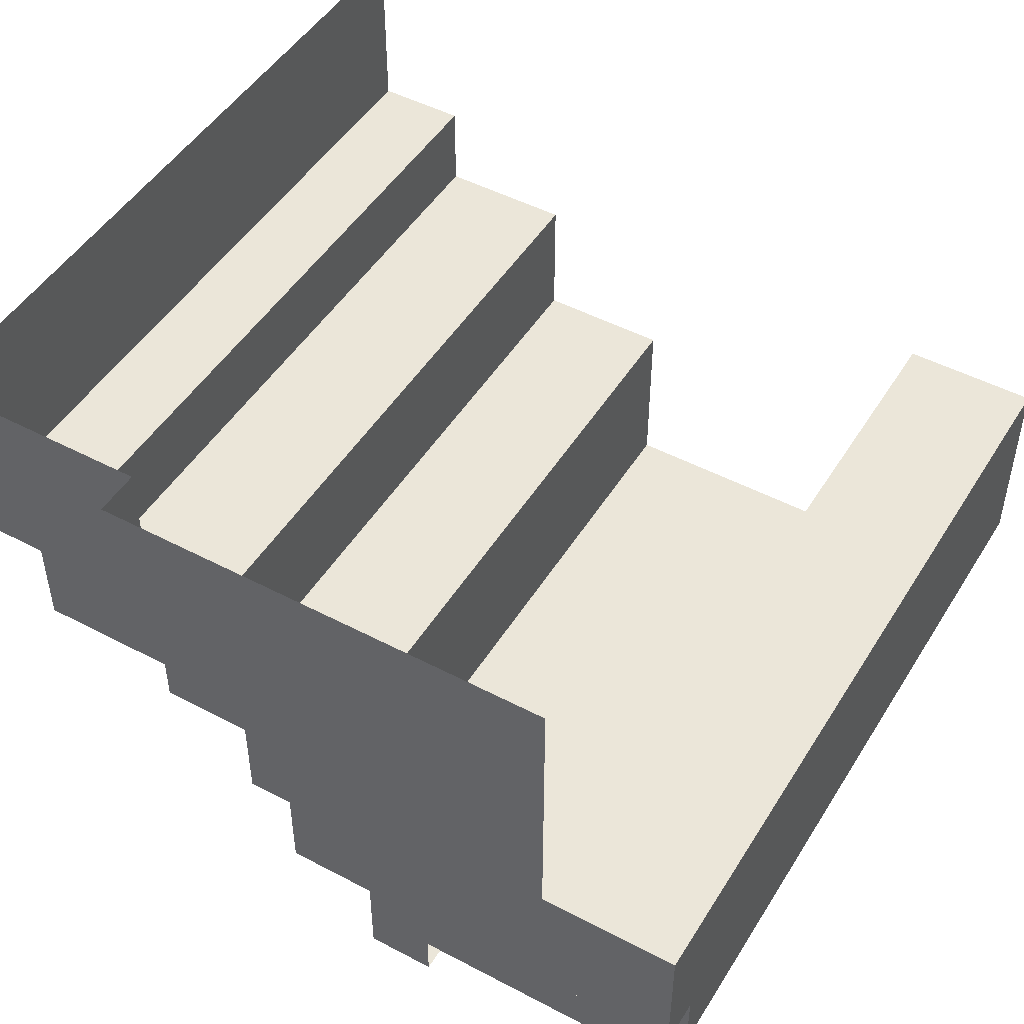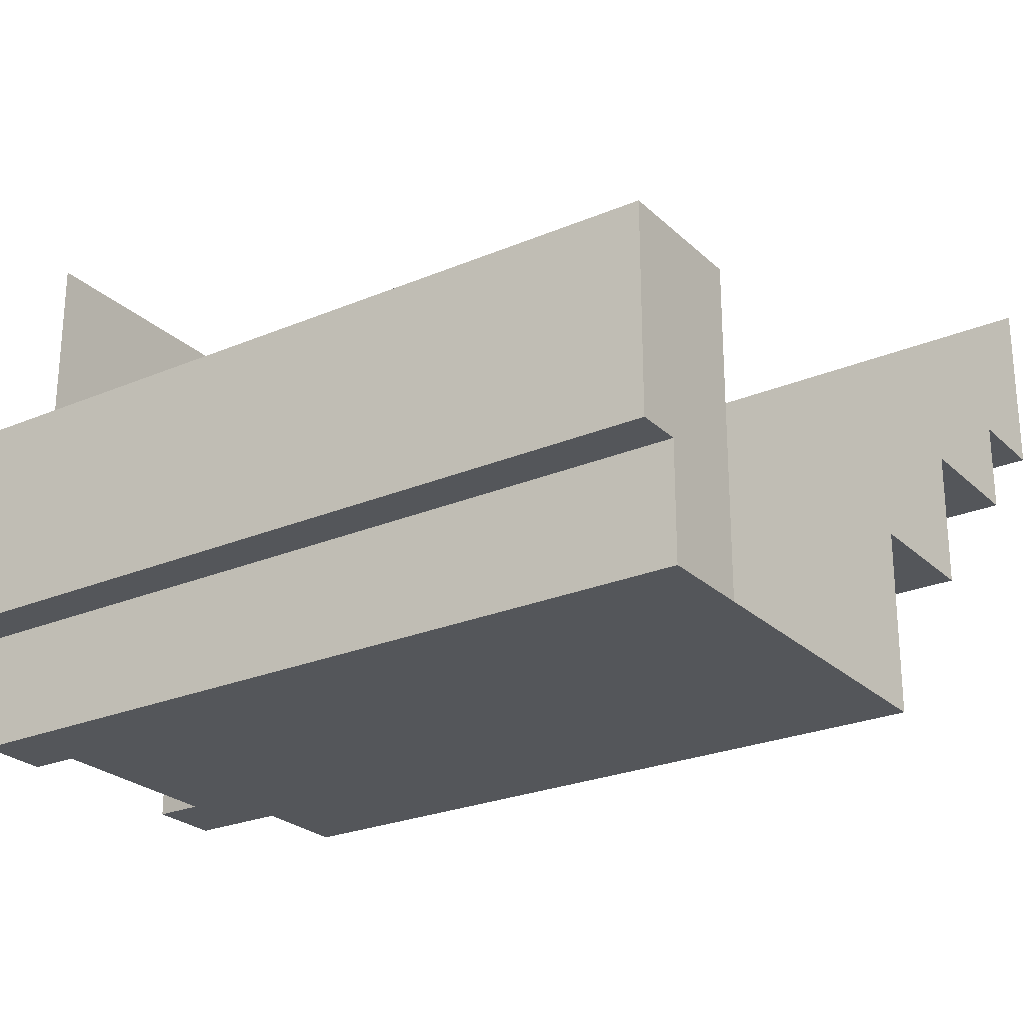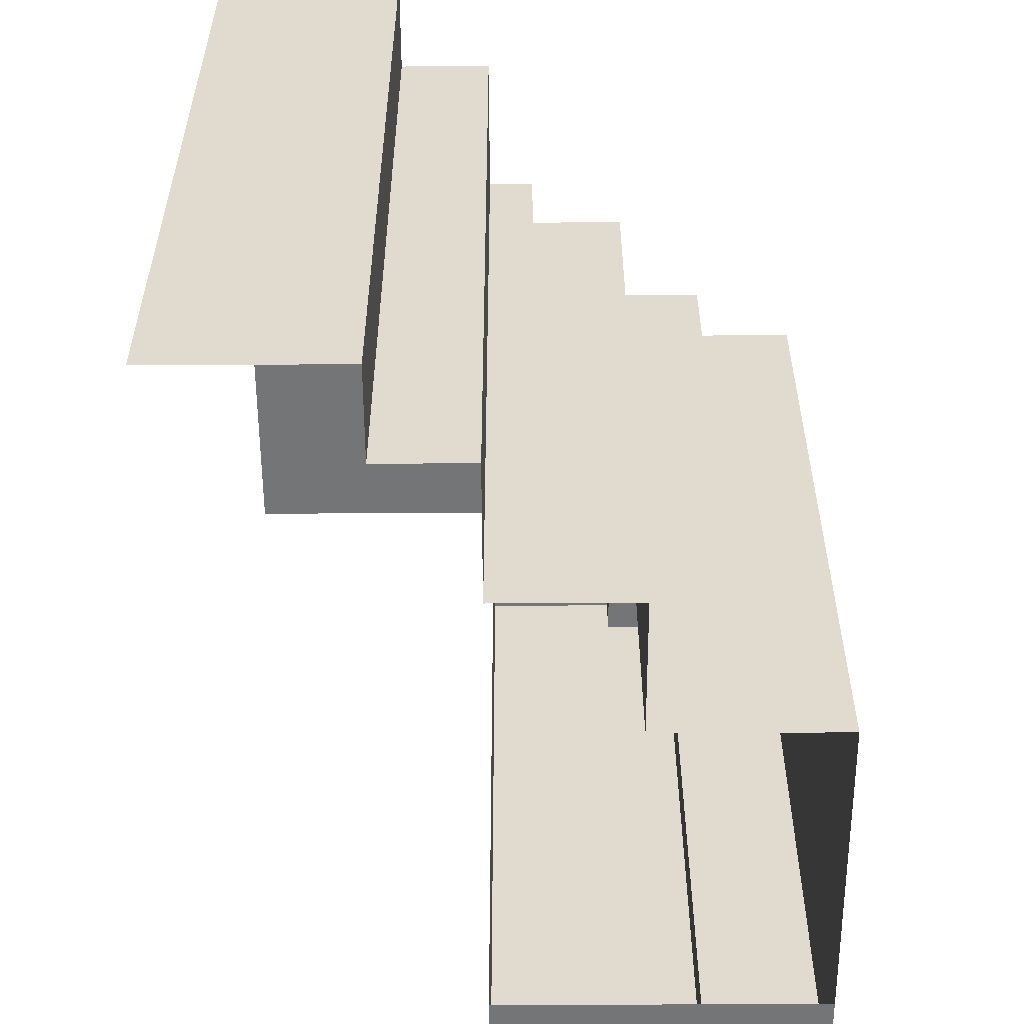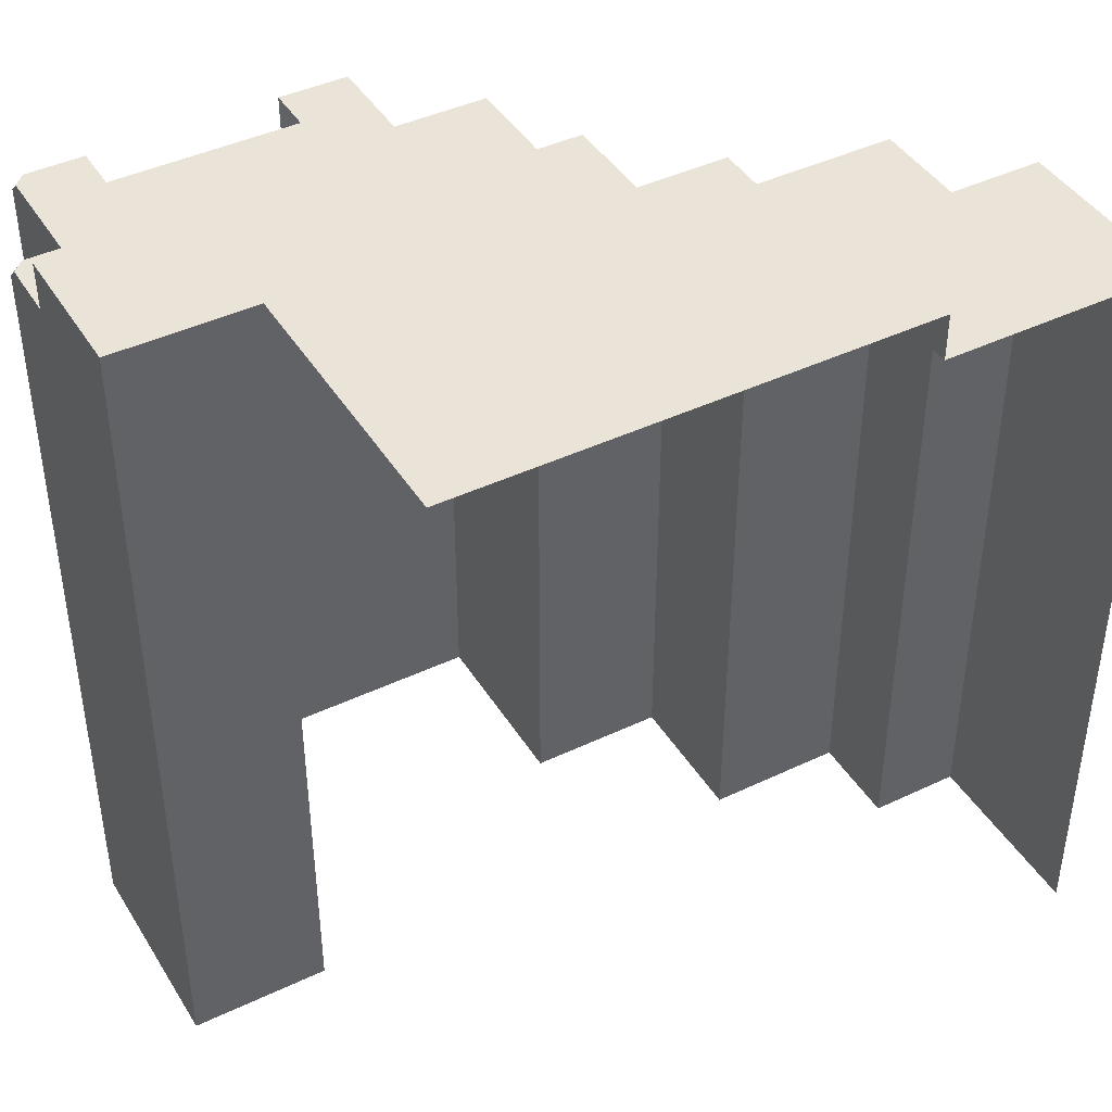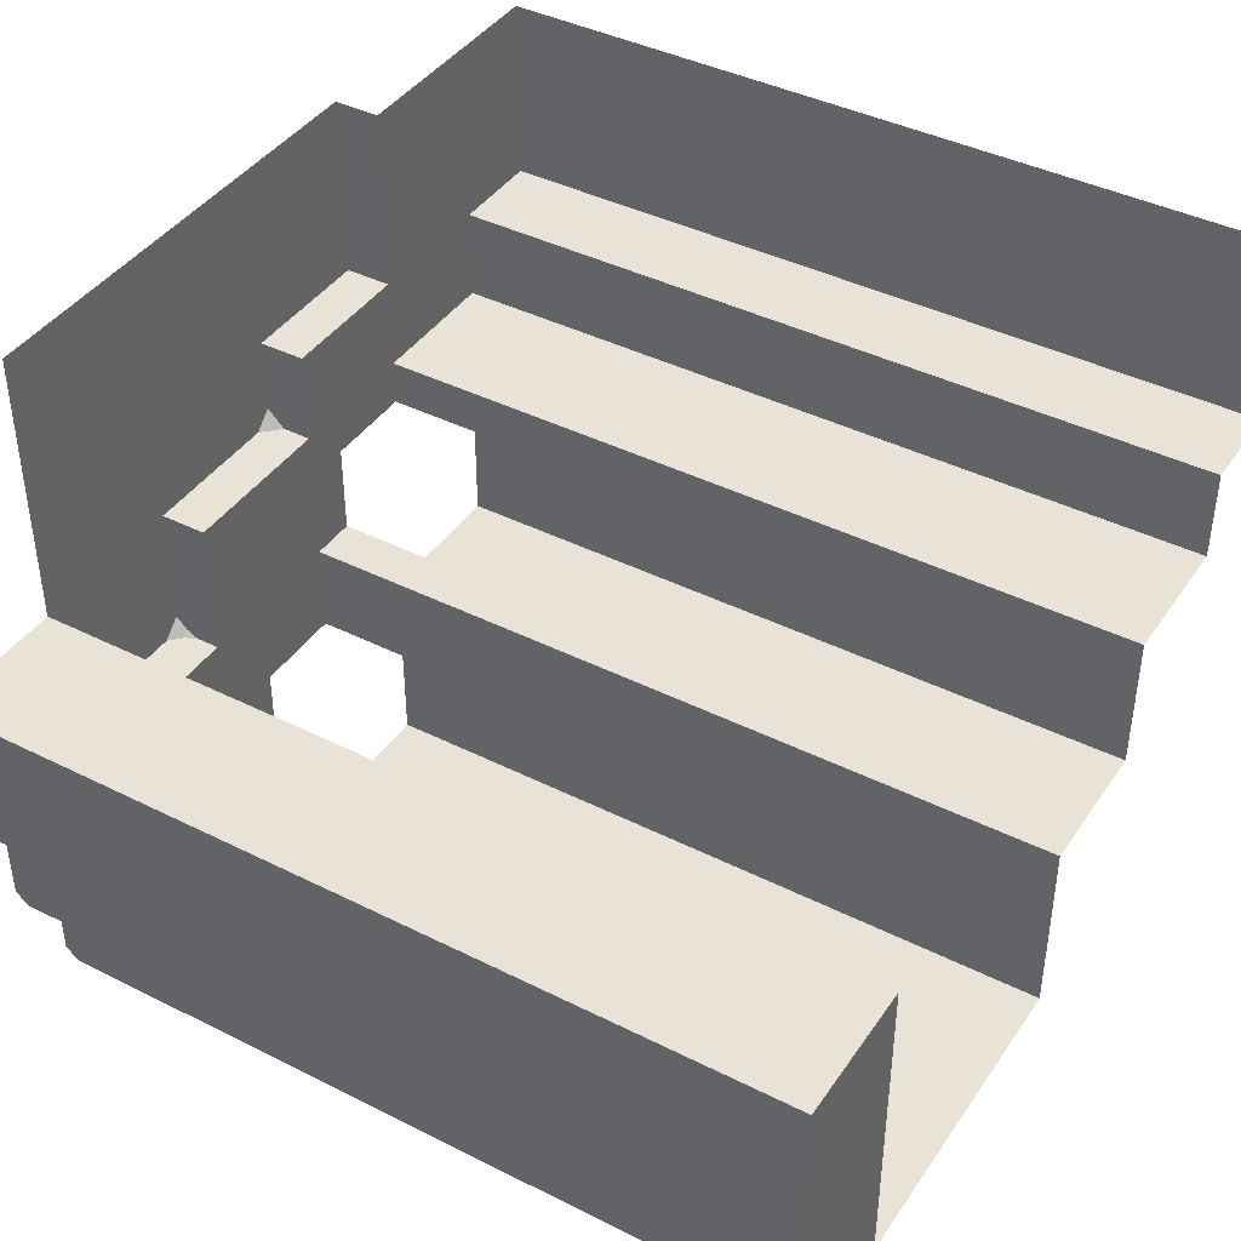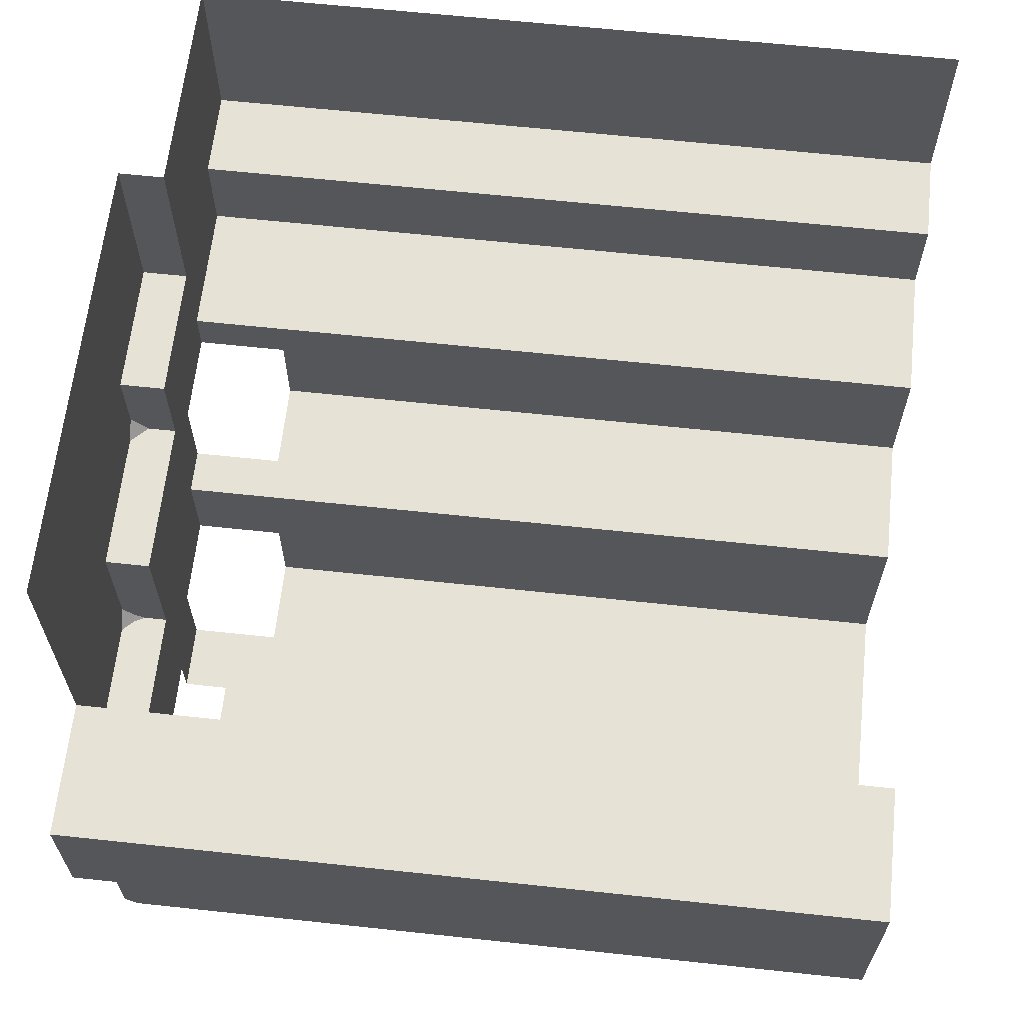
<metadata>
{"format":"obj","ext":"obj","renderer":"f3d","projection":"perspective","resolution":1024,"background":"white","views":[{"elev":48.3,"azim":-149.5,"up":"+Z"},{"elev":-25.1,"azim":-55.6,"up":"+Z"},{"elev":-56.4,"azim":90.3,"up":"+Y"},{"elev":42.8,"azim":-29.5,"up":"+Y"},{"elev":41.4,"azim":-58.7,"up":"+Z"},{"elev":63.6,"azim":-83.8,"up":"+Z"}]}
</metadata>
<code>
g pb_Mesh118500
v -4 16 -4
v 0 16 -4
v 0 16 4
v -4 16 4
v -16 18 -4
v -10 18 -4
v -10 18 4
v -16 18 4
v -10 16 -4
v -10 16 4
v -10 16 -8
v -4 16 -8
v -36 16 -8
v -36 16 -14
v -36 18 -8
v -36 18 -14
v -16 16 -4
v -10 16 -4
v -16 18 -4
v -10 18 -4
v -10 16 -4
v -10 16 4
v -10 18 -4
v -10 18 4
v -30 16 -14
v -30 18 -14
v -34 16 -14
v -34 18 -14
v -30 16 -17
v -30 16 -14
v -34 16 -17
v -34 16 -14
v -30 -18 -14
v -30 -18 -17
v -34 -18 -14
v -34 -18 -17
v -30 18 -8
v -30 16 -8
v -34 18 -8
v -34 16 -8
v -30 -18 -8
v -34 -18 -8
v -30 18 -14
v -30 18 -8
v -34 18 -14
v -34 18 -8
v -36 16 -14
v -36 18 -14
v -36 -18 -14
v -36 -18 -17
v -36 18 -8
v -36 16 -8
v -36 -18 -8
v -36 18 -14
v -36 18 -8
v -23 18 -8
v -20 18 -8
v -20 18 -4
v -23 18 -4
v -18.5 18 4
v -23 18 4
v -23 16 -14
v -20 16 -14
v -20 16 -8
v -23 16 -8
v -20 16 -17
v -16 16 -17
v -16 16 -14
v -23 16 -17
v -23 18 -8
v -20 16 -8
v -20 18 -8
v -23 16 -8
v -26.5 18 -8
v -26.5 18 -4
v -30 18 -4
v -26.5 18 4
v -30 18 4
v -26.5 18 -14
v -26.5 16 -17
v -26.5 16 -14
v -30 18 -14
v -26.5 16 -14
v -26.5 18 -14
v -30 16 -14
v 0 16 -4
v 0 14 4
v 0 16 4
v 0 14 -4
v -4 16 -4
v 0 14 -4
v 0 16 -4
v -4 14 -4
v -4 16 -8
v -4 14 -4
v -4 16 -4
v -4 14 -8
v -10 16 -8
v -4 14 -8
v -4 16 -8
v -10 14 -8
v -36 14 -8
v -36 14 -14
v -16 16 -17
v -16 14 -14
v -16 16 -14
v -16 14 -17
v -30 14 -8
v -34 14 -8
v -36 14 -8
v -34 16 -18
v -30 16 -18
v -34 -18 -18
v -30 -18 -18
v -20 16 -18
v -16 16 -18
v -23 16 -18
v -26.5 16 -18
v -23 16 -18
v -23 16 -17
v -26.5 16 -17
v -30 16 -18
v -30 16 -17
v -34 14 -17
v -34 14 -18
v -34 16 -18
v -34 16 -17
v -16 16 -18
v -16 14 -18
v -23 14 -22
v -20 16 -22
v -23 16 -22
v -20 14 -22
v -23 16 -20
v -20 16 -20
v -20 16 -18
v -23 16 -18
v -23 16 -22
v -20 16 -22
v -26.5 16 -20
v -26.5 16 -18
v -34 16 -20
v -31 16 -20
v -30 -18 -20
v -34 -18 -22
v -34 -18 -20
v -30 -18 -22
v -31 16 -20
v -26.5 16 -20
v -34 14 -20
v -34 16 -20
v 0 12 -4
v 0 -18 4
v 0 12 4
v 0 -18 -4
v -4 12 -4
v 0 -18 -4
v 0 12 -4
v -4 -18 -4
v -4 12 -8
v -4 -18 -4
v -4 12 -4
v -4 -18 -8
v -10 12 -8
v -4 -18 -8
v -4 12 -8
v -10 -18 -8
v -36 -18 -8
v -36 -18 -14
v -36 12 -14
v -36 12 -8
v -36 -18 -17
v -36 12 -17
v -36 14 -17
v -16 12 -17
v -16 -18 -14
v -16 12 -14
v -16 -18 -17
v -30 -18 -8
v -34 -18 -8
v -34 12 -8
v -30 12 -8
v -34 12 -22
v -30 -18 -22
v -30 12 -22
v -34 -18 -22
v -34 14 -22
v -31 14 -22
v -36 12 -17
v -34 -18 -17
v -34 12 -17
v -36 -18 -17
v -36 14 -17
v -34 14 -17
v -36 -18 -8
v -36 12 -8
v -20 12 -22
v -16 -18 -22
v -16 12 -22
v -20 -18 -22
v -23 12 -22
v -23 -18 -22
v -26.5 12 -22
v -23 -18 -22
v -23 12 -22
v -26.5 -18 -22
v -26.5 14 -22
v -23 14 -22
v -30 12 -22
v -30 -18 -22
v -31 14 -22
v -34 -18 -17
v -34 -18 -18
v -34 12 -18
v -34 12 -17
v -16 12 -18
v -16 -18 -18
v -16 12 -22
v -16 -18 -22
v -34 -18 -20
v -34 12 -20
v -34 -18 -22
v -34 12 -22
v -34 14 -22
v -23 12 -22
v -20 14 -22
v -23 14 -22
v -20 12 -22
v -13 16 -8
v -16 16 -4
v -16 16 -8
v -16 16 -14
v -14 14 -14
v -14 16 -14
v -16 14 -14
v -14 12 -14
v -16 12 -14
v -16 -18 -14
v -10 -18 -14
v -10 12 -14
v -16 16 -11
v -10 16 -10
v -10 14 -8
v -10 16 -8
v -10 14 -10
v -10 12 -10
v -10 12 -14
v -10 -18 -14
v -10 -18 -8
v -10 12 -8
v -14 16 -10
v -10 16 -10
v -14 16 -14
v -16 18 -4
v -16 18 -7.25
v -16 17.25 -8
v -16 16 -4
v -16 16 -8
v -16.75 18 -8
v -16 18 -7.25
v -16.75 18 -8
v -16 16 -8
v -16 17.25 -8
v -16 17.25 -8
v -16 18 -7.25
v -16.75 18 -8
v -23.75 18 -14
v -23 18 -13.25
v -23 17.5 -13.75
v -23 17 -14
v -23 16 -14
v -23 16 -8
v -23 18 -13.25
v -23 18 -8
v -23.75 18 -14
v -23.25 17.5 -14
v -23 16 -14
v -23 17 -14
v -23 17 -14
v -23 17.5 -13.75
v -23.25 17.5 -14
v -23.75 18 -14
v -23.25 17.5 -14
v -23 18 -13.25
v -23 17.5 -13.75
v -31 16 -22
v -33.5 16 -22
v -34 15.5 -22
v -34 16 -21.5
v -33.5 16 -22
v -31 16 -22
v -34 16 -21.5
v -34 15.5 -22
v -34 15.5 -22
v -33.5 16 -22
v -34 16 -21.5
v -35.5 16 -17
v -36 16 -14
v -36 16 -16.5
v -36 15.5 -17
v -36 16 -16.5
v -35.5 16 -17
v -36 15.5 -17
v -34 16 -17
v -35.5 16 -17
v -36 16 -16.5
v -36 15.5 -17
g pb_Mesh118500_0
g pb_Mesh118500_1
f 3 2 1
f 3 1 4
f 7 6 5
f 7 5 8
f 4 1 9
f 4 9 10
f 1 12 11
f 1 11 9
f 15 14 13
f 15 16 14
f 19 18 17
f 19 20 18
f 23 22 21
f 23 24 22
f 27 26 25
f 27 28 26
f 31 30 29
f 31 32 30
f 35 34 33
f 35 36 34
f 39 38 37
f 39 40 38
f 42 33 41
f 42 35 33
f 45 44 43
f 45 46 44
f 47 28 27
f 47 48 28
f 49 36 35
f 49 50 36
f 51 40 39
f 51 52 40
f 53 35 42
f 53 49 35
f 54 46 45
f 54 55 46
f 58 57 56
f 58 56 59
f 60 58 59
f 60 59 61
f 8 5 58
f 8 58 60
f 64 63 62
f 64 62 65
f 68 67 66
f 68 66 63
f 63 66 69
f 63 69 62
f 72 71 70
f 71 73 70
f 75 74 44
f 75 44 76
f 59 56 74
f 59 74 75
f 77 75 76
f 77 76 78
f 61 59 75
f 61 75 77
f 74 79 43
f 74 43 44
f 62 69 80
f 62 80 81
f 81 80 29
f 81 29 30
f 84 83 82
f 83 85 82
f 88 87 86
f 87 89 86
f 92 91 90
f 91 93 90
f 96 95 94
f 95 97 94
f 100 99 98
f 99 101 98
f 14 103 102
f 14 102 13
f 106 105 104
f 105 107 104
f 40 109 108
f 40 108 38
f 52 110 109
f 52 109 40
f 29 112 111
f 29 111 31
f 36 113 34
f 113 114 34
f 67 116 115
f 67 115 66
f 66 115 117
f 66 117 69
f 120 119 118
f 120 118 121
f 121 118 122
f 121 122 123
f 126 125 124
f 126 124 127
f 104 107 128
f 107 129 128
f 132 131 130
f 131 133 130
f 136 135 134
f 136 134 137
f 135 139 138
f 135 138 134
f 137 134 140
f 137 140 141
f 112 143 142
f 112 142 111
f 146 145 144
f 145 147 144
f 113 146 114
f 146 144 114
f 118 149 148
f 118 148 122
f 151 150 125
f 151 125 126
f 154 153 152
f 153 155 152
f 87 154 89
f 154 152 89
f 158 157 156
f 157 159 156
f 91 158 93
f 158 156 93
f 162 161 160
f 161 163 160
f 95 162 97
f 162 160 97
f 166 165 164
f 165 167 164
f 99 166 101
f 166 164 101
f 170 169 168
f 170 168 171
f 103 170 171
f 103 171 102
f 173 172 169
f 173 169 170
f 174 173 170
f 174 170 103
f 177 176 175
f 176 178 175
f 105 177 107
f 177 175 107
f 181 180 179
f 181 179 182
f 109 181 182
f 109 182 108
f 185 184 183
f 184 186 183
f 188 185 187
f 185 183 187
f 191 190 189
f 190 192 189
f 194 191 193
f 191 189 193
f 196 195 180
f 196 180 181
f 110 196 181
f 110 181 109
f 199 198 197
f 198 200 197
f 197 200 201
f 200 202 201
f 205 204 203
f 204 206 203
f 208 205 207
f 205 203 207
f 203 206 209
f 206 210 209
f 207 203 211
f 203 209 211
f 214 213 212
f 214 212 215
f 125 214 215
f 125 215 124
f 175 178 216
f 178 217 216
f 107 175 129
f 175 216 129
f 216 217 218
f 217 219 218
f 221 220 213
f 221 213 214
f 150 221 214
f 150 214 125
f 223 222 220
f 223 220 221
f 224 223 221
f 224 221 150
f 227 226 225
f 226 228 225
f 9 11 229
f 229 231 230
f 9 229 230
f 234 233 232
f 233 235 232
f 238 237 236
f 238 236 239
f 240 239 236
f 233 236 235
f 236 237 235
f 241 68 63
f 64 241 63
f 64 231 241
f 244 243 242
f 243 245 242
f 248 247 246
f 248 246 249
f 250 249 246
f 243 250 245
f 250 246 245
f 11 252 251
f 11 251 229
f 251 253 68
f 251 68 241
f 229 251 241
f 229 241 231
f 256 255 254
f 257 256 254
f 257 258 256
f 5 260 259
f 259 57 58
f 5 259 58
f 71 72 261
f 262 71 261
f 261 263 262
f 266 265 264
f 56 268 267
f 267 79 74
f 56 267 74
f 271 270 269
f 271 269 272
f 272 269 273
f 274 272 273
f 83 84 275
f 83 275 276
f 277 83 276
f 277 276 278
f 281 280 279
f 284 283 282
f 284 285 283
f 288 287 286
f 188 288 286
f 188 187 288
f 291 290 289
f 143 291 289
f 143 289 142
f 292 150 151
f 293 224 150
f 292 293 150
f 296 295 294
f 32 31 297
f 297 299 298
f 32 297 298
f 300 174 103
f 14 300 103
f 14 301 300
f 194 303 302
f 194 193 303
f 304 194 302
f 307 306 305

</code>
